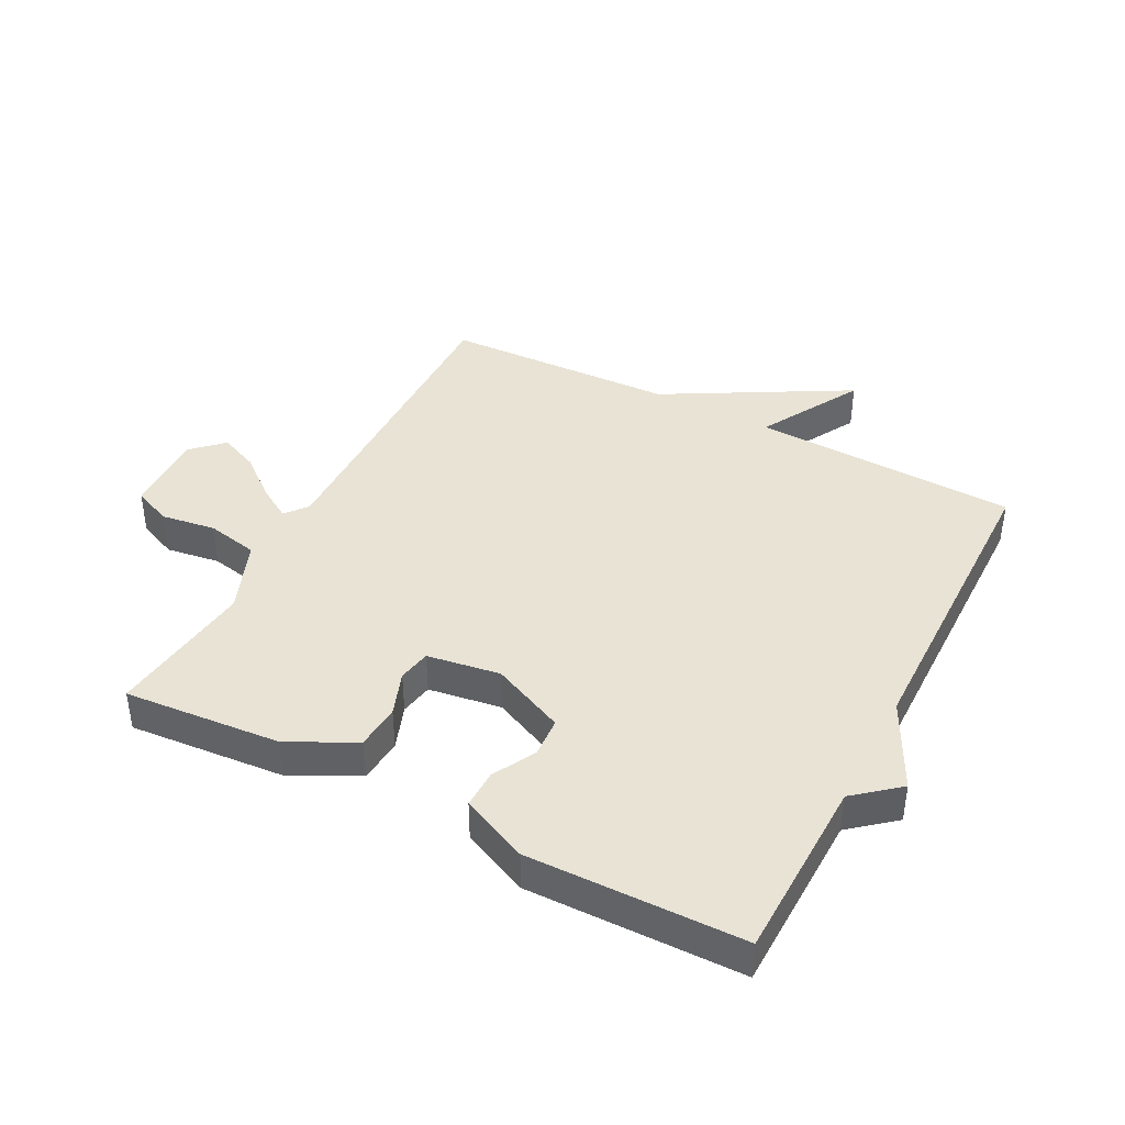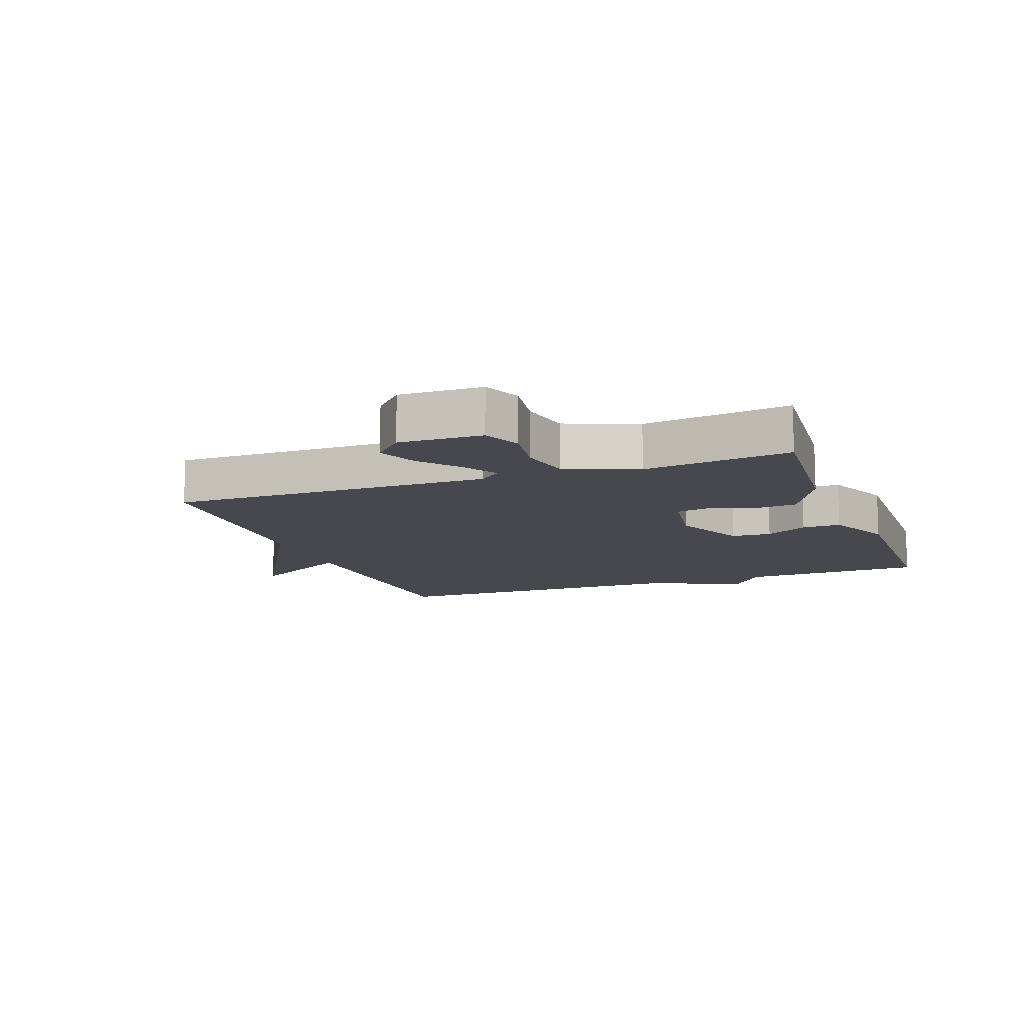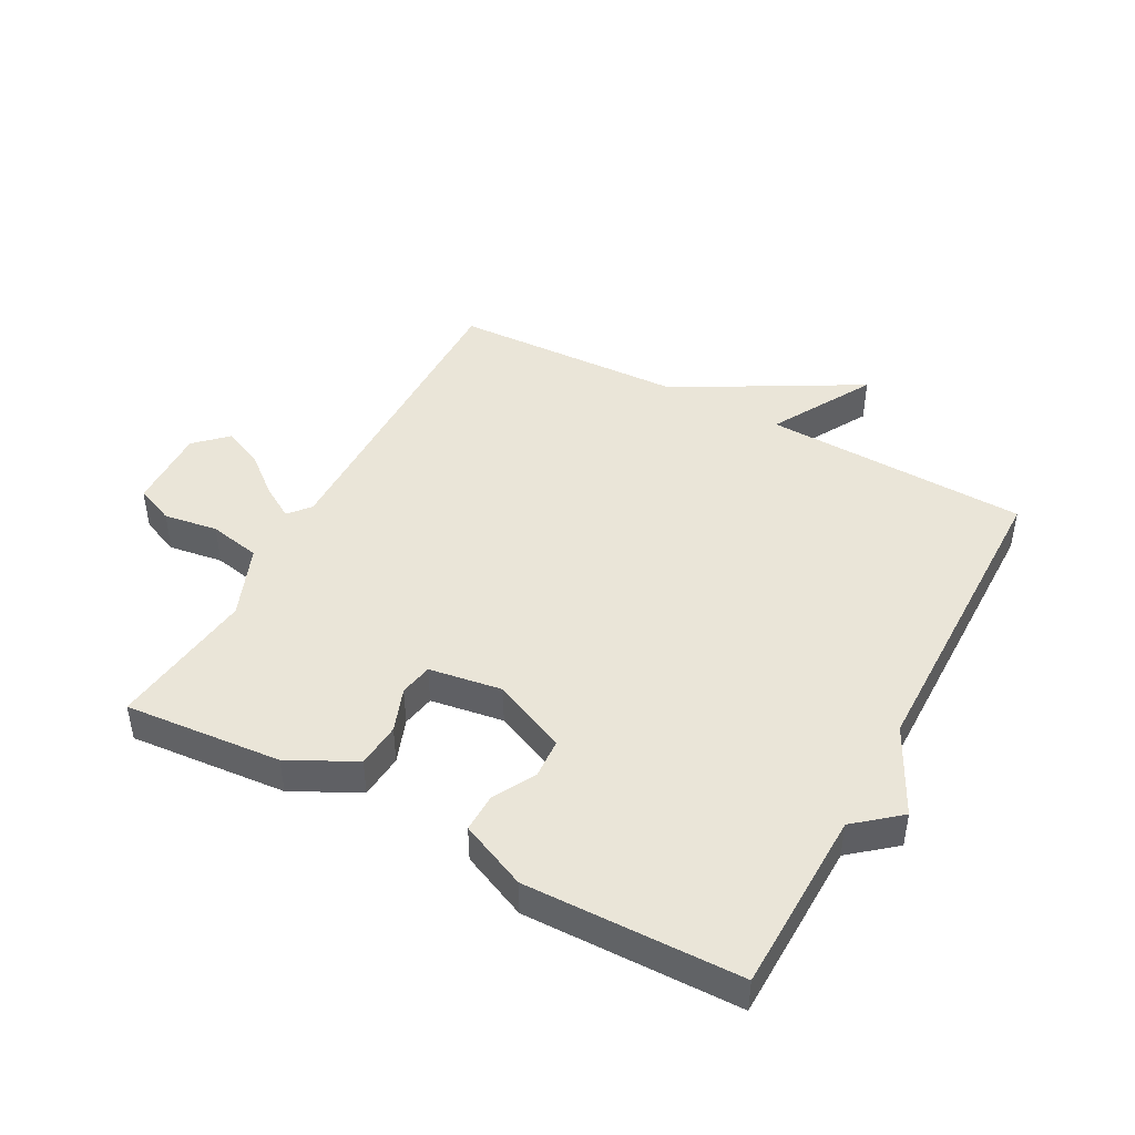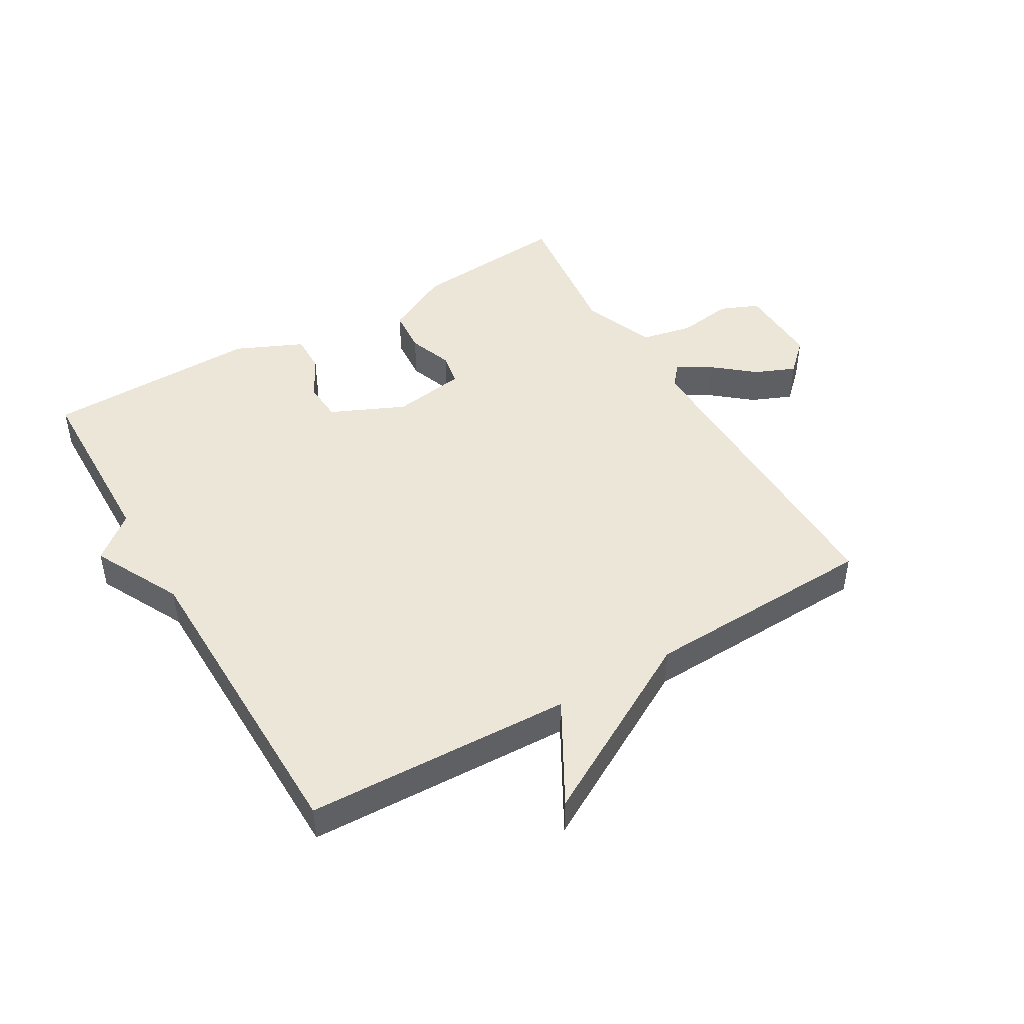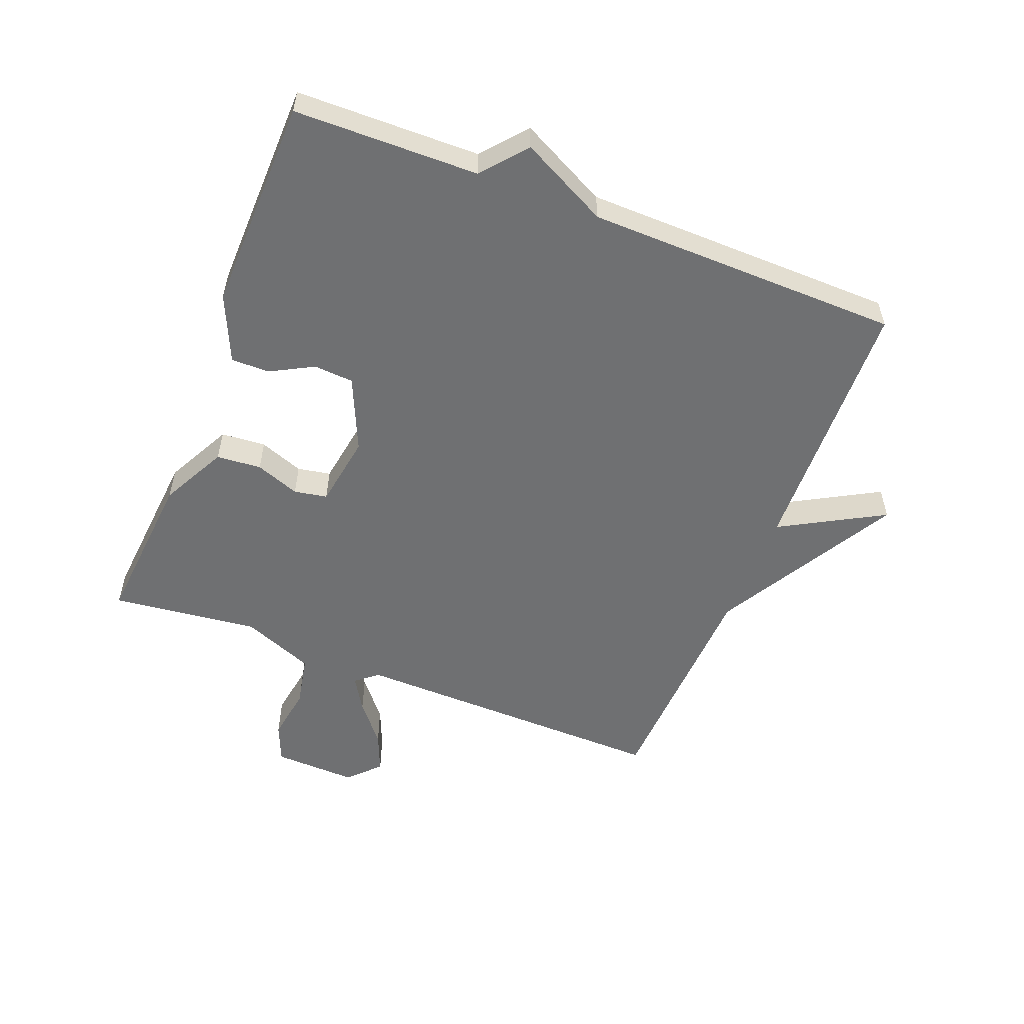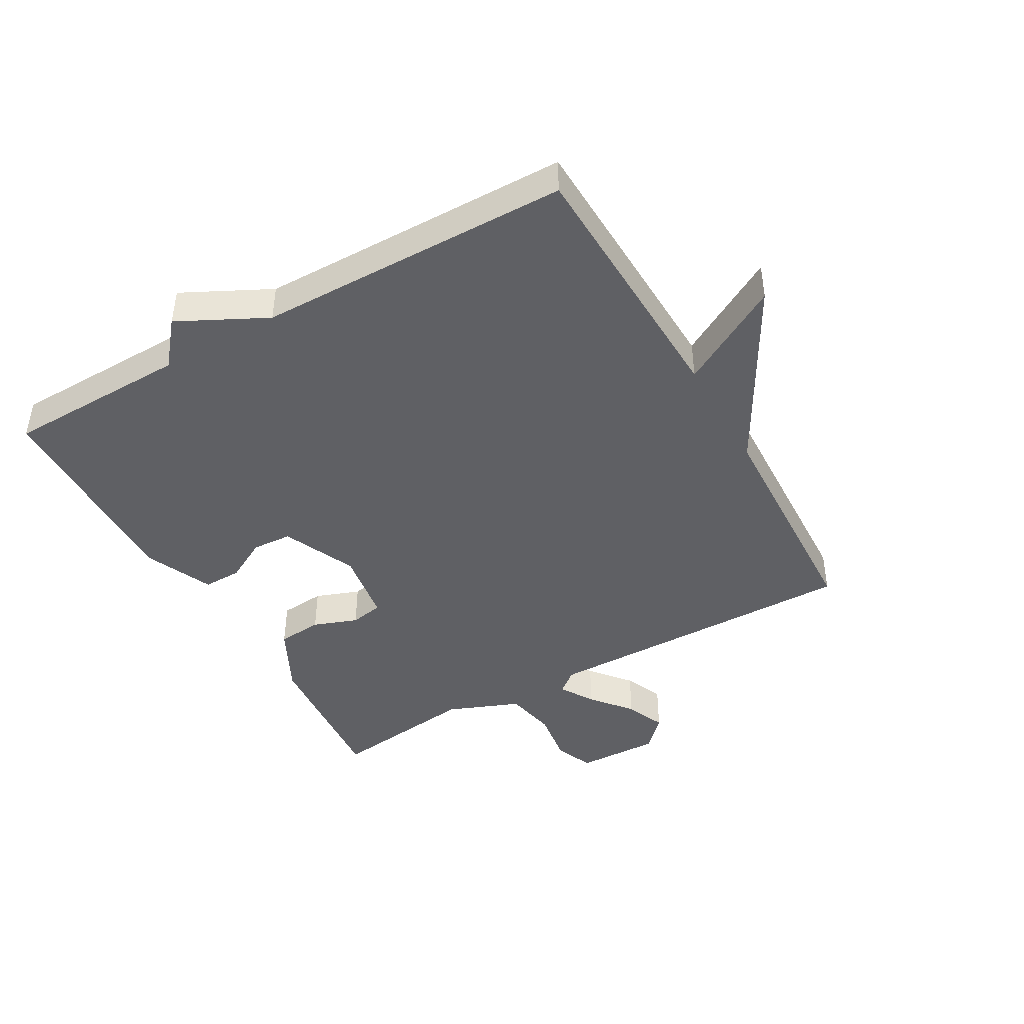
<metadata>
{"format":"obj","ext":"obj","renderer":"f3d","projection":"perspective","resolution":1024,"background":"white","views":[{"elev":41.2,"azim":-152.5,"up":"+Y"},{"elev":-11.8,"azim":110.3,"up":"+Y"},{"elev":45.0,"azim":-151.7,"up":"+Y"},{"elev":46.2,"azim":-30.4,"up":"+Y"},{"elev":-54.8,"azim":-111.6,"up":"+Y"},{"elev":-44.1,"azim":-60.4,"up":"+Y"}]}
</metadata>
<code>
v -0.5 0.07 0.5
v -0.074 0.07 0.515
v -0.167 0.07 0.68
v 0.126 0.07 0.515
v 0.5 0.07 0.5
v 0.493 0.07 -0.015
v 0.522 0.07 -0.05
v 0.576 0.07 -0.017
v 0.64 0.07 0.036
v 0.704 0.07 0.063
v 0.753 0.07 0.016
v 0.749 0.07 -0.118
v 0.687 0.07 -0.144
v 0.6 0.07 -0.131
v 0.517 0.07 -0.148
v 0.471 0.07 -0.264
v 0.5 0.07 -0.5
v 0.248 0.07 -0.479
v 0.142 0.07 -0.425
v 0.136 0.07 -0.353
v 0.162 0.07 -0.282
v 0.152 0.07 -0.229
v 0.035 0.07 -0.211
v -0.083 0.07 -0.264
v -0.087 0.07 -0.328
v -0.05 0.07 -0.396
v -0.049 0.07 -0.458
v -0.156 0.07 -0.506
v -0.5 0.07 -0.5
v -0.506 0.07 -0.205
v -0.577 0.07 -0.146
v -0.506 0.07 -0.005
v -0.5 0 0.5
v -0.074 0 0.515
v -0.167 0 0.68
v 0.126 0 0.515
v 0.5 0 0.5
v 0.493 0 -0.015
v 0.522 0 -0.05
v 0.576 0 -0.017
v 0.64 0 0.036
v 0.704 0 0.063
v 0.753 0 0.016
v 0.749 0 -0.118
v 0.687 0 -0.144
v 0.6 0 -0.131
v 0.517 0 -0.148
v 0.471 0 -0.264
v 0.5 0 -0.5
v 0.248 0 -0.479
v 0.142 0 -0.425
v 0.136 0 -0.353
v 0.162 0 -0.282
v 0.152 0 -0.229
v 0.035 0 -0.211
v -0.083 0 -0.264
v -0.087 0 -0.328
v -0.05 0 -0.396
v -0.049 0 -0.458
v -0.156 0 -0.506
v -0.5 0 -0.5
v -0.506 0 -0.205
v -0.577 0 -0.146
v -0.506 0 -0.005
f 30 31 32
f 29 30 32
f 28 29 32
f 27 28 32
f 26 27 32
f 25 26 32
f 32 1 2
f 25 32 2
f 24 25 2
f 23 24 2
f 22 23 2
f 19 20 21
f 18 19 21
f 17 18 21
f 16 17 21
f 15 16 21 22
f 12 13 14
f 11 12 14
f 10 11 14
f 9 10 14
f 8 9 14
f 7 8 14 15
f 15 22 2
f 7 15 2
f 6 7 2
f 6 2 3 4
f 4 5 6
f 64 63 62
f 64 62 61
f 64 61 60
f 64 60 59
f 64 59 58
f 64 58 57
f 34 33 64
f 34 64 57
f 34 57 56
f 34 56 55
f 34 55 54
f 53 52 51
f 53 51 50
f 53 50 49
f 53 49 48
f 54 53 48 47
f 46 45 44
f 46 44 43
f 46 43 42
f 46 42 41
f 46 41 40
f 47 46 40 39
f 34 54 47
f 34 47 39
f 34 39 38
f 36 35 34 38
f 38 37 36
f 1 33 34 2
f 2 34 35 3
f 3 35 36 4
f 4 36 37 5
f 5 37 38 6
f 6 38 39 7
f 7 39 40 8
f 8 40 41 9
f 9 41 42 10
f 10 42 43 11
f 11 43 44 12
f 12 44 45 13
f 13 45 46 14
f 14 46 47 15
f 15 47 48 16
f 16 48 49 17
f 17 49 50 18
f 18 50 51 19
f 19 51 52 20
f 20 52 53 21
f 21 53 54 22
f 22 54 55 23
f 23 55 56 24
f 24 56 57 25
f 25 57 58 26
f 26 58 59 27
f 27 59 60 28
f 28 60 61 29
f 29 61 62 30
f 30 62 63 31
f 31 63 64 32
f 32 64 33 1

</code>
